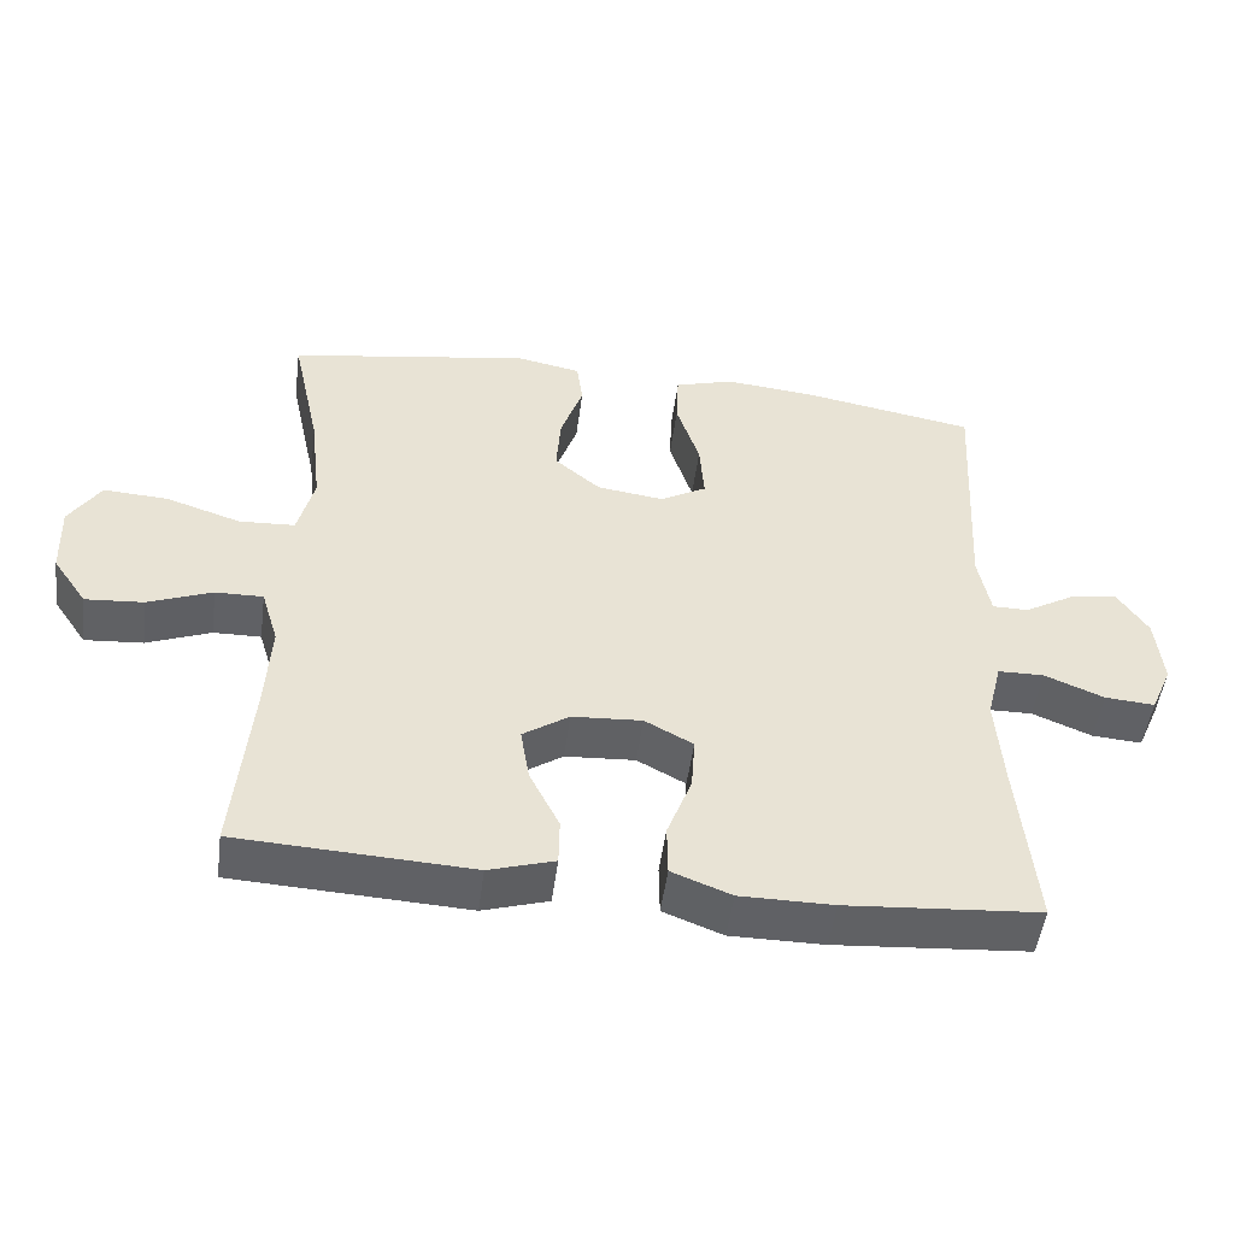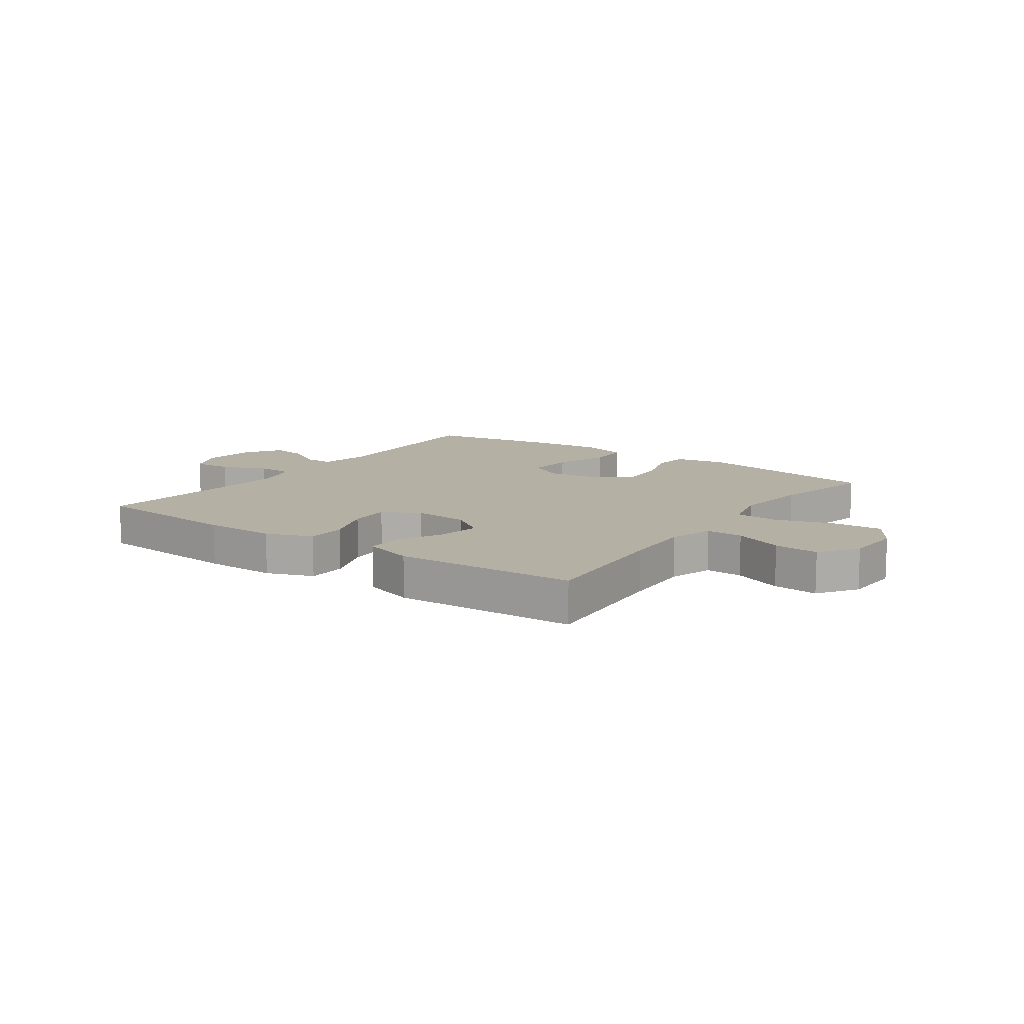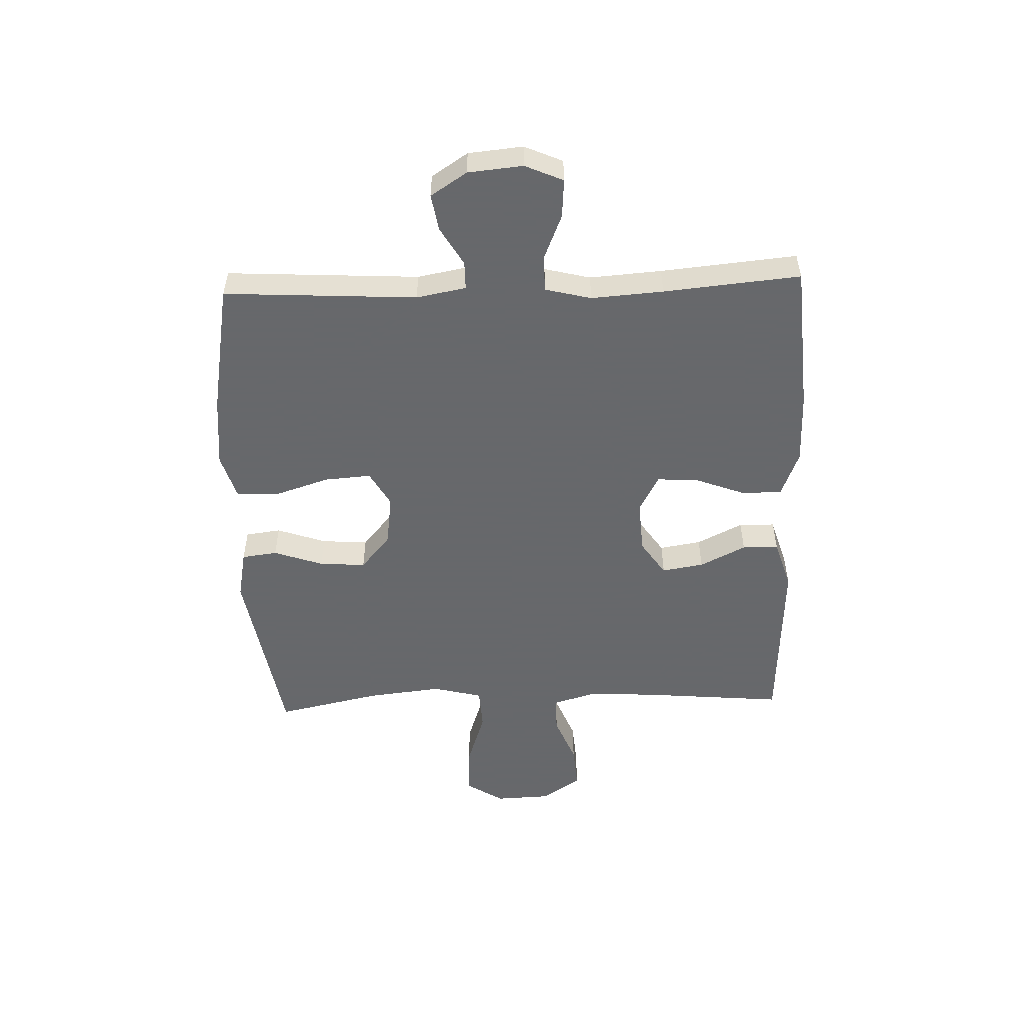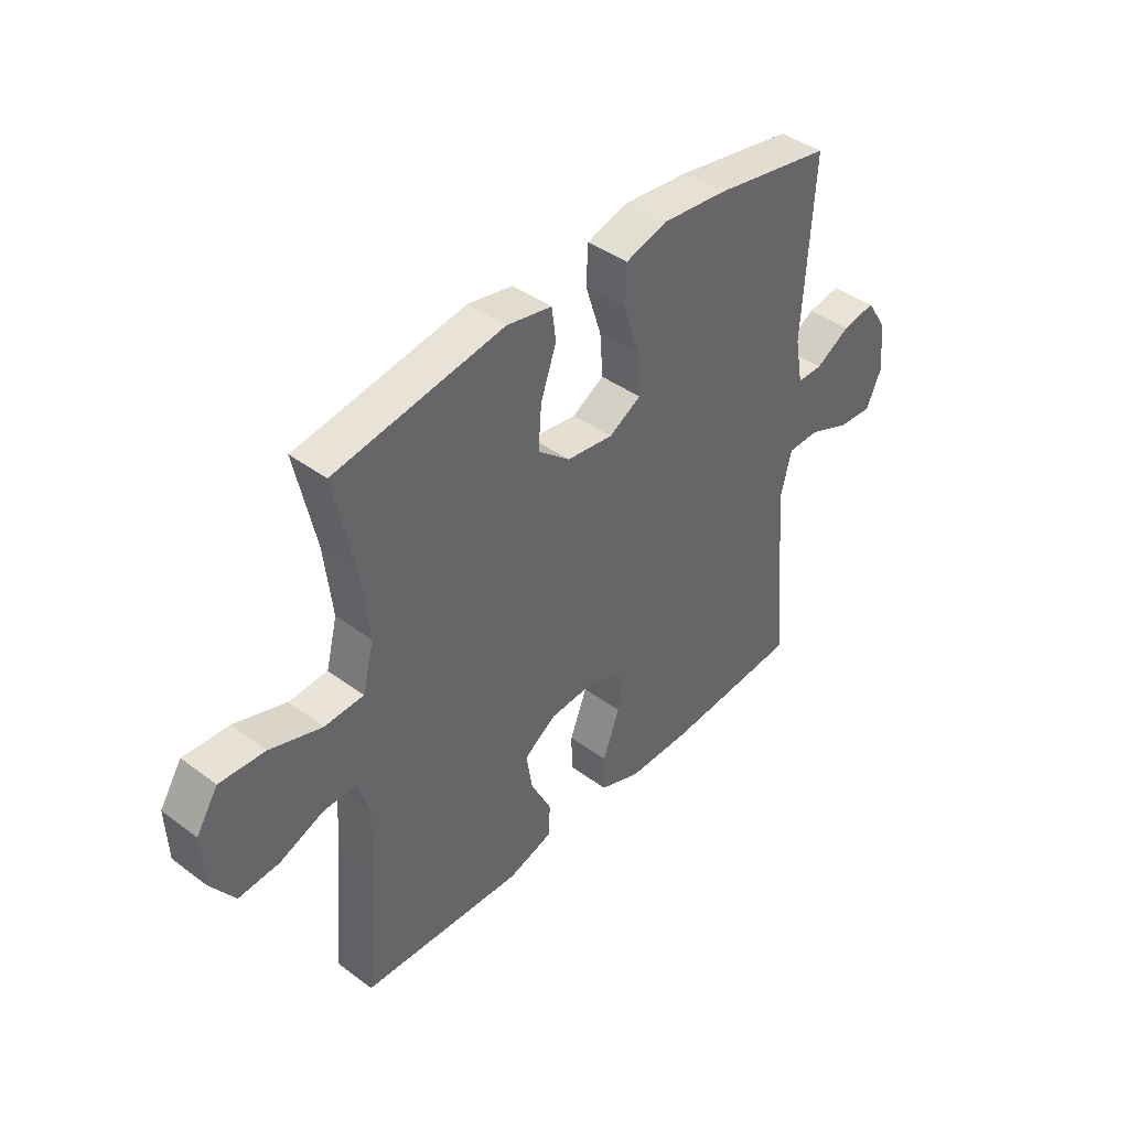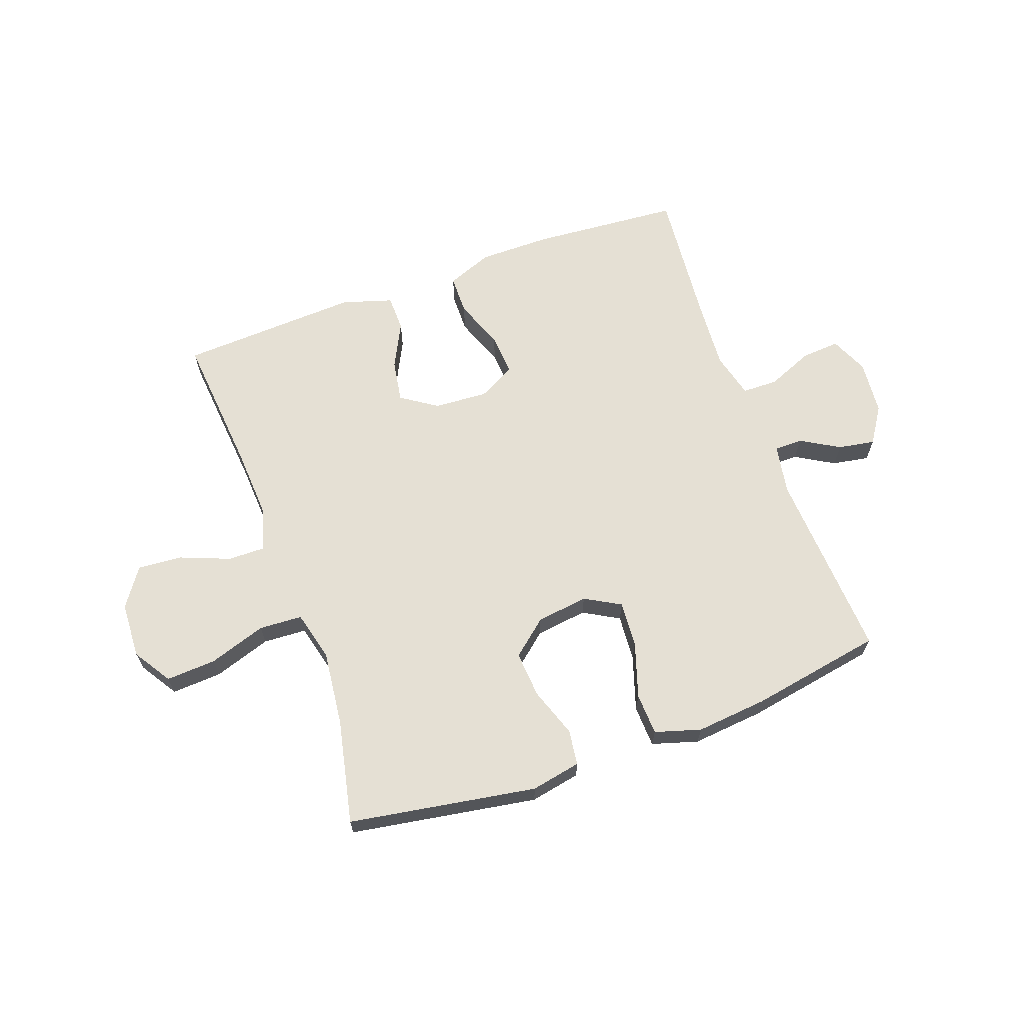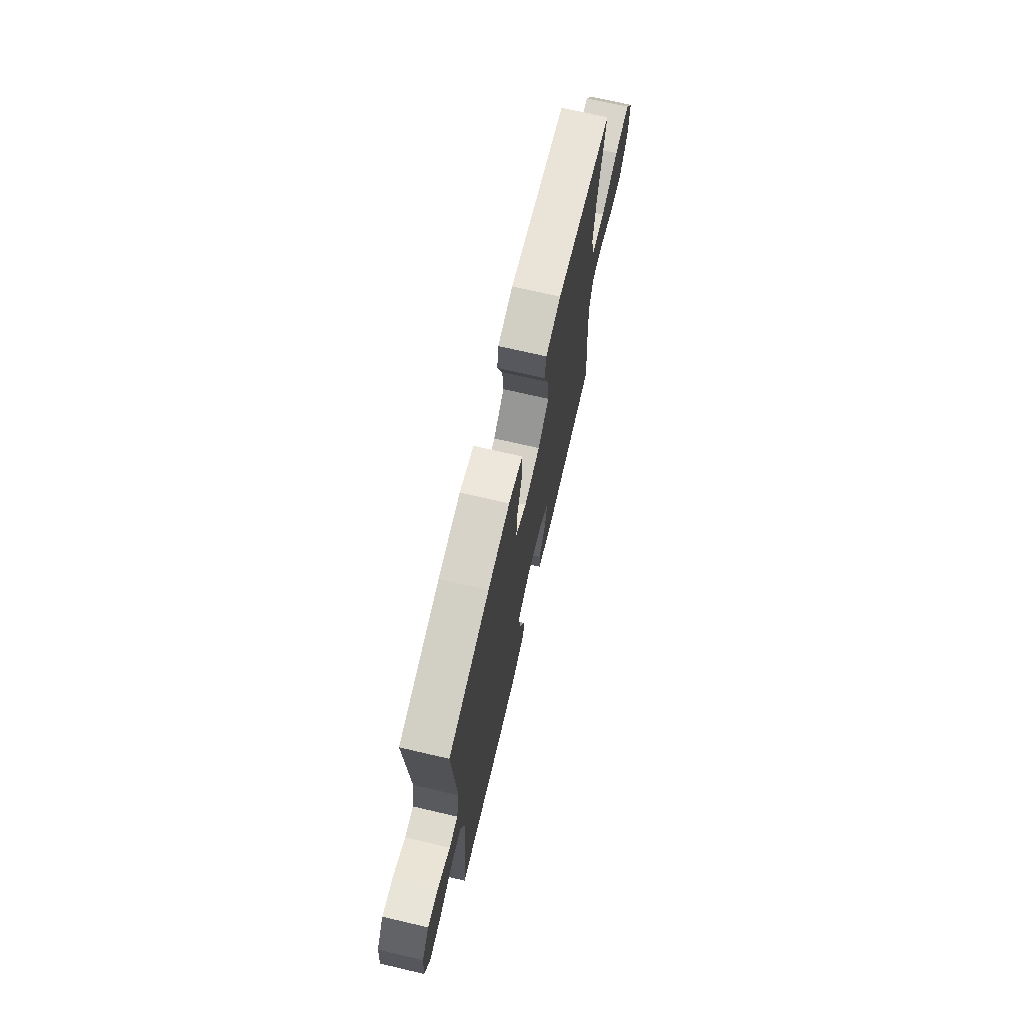
<metadata>
{"format":"obj","ext":"obj","renderer":"f3d","projection":"perspective","resolution":1024,"background":"white","views":[{"elev":-49.9,"azim":-7.5,"up":"+Z"},{"elev":11.6,"azim":-144.4,"up":"+Y"},{"elev":-52.3,"azim":92.0,"up":"+Y"},{"elev":41.9,"azim":-48.3,"up":"+Z"},{"elev":65.2,"azim":-19.9,"up":"+Y"},{"elev":71.1,"azim":103.1,"up":"+Z"}]}
</metadata>
<code>
v -0.5 0.07 0.5
v -0.174 0.07 0.554
v -0.087 0.07 0.537
v -0.079 0.07 0.475
v -0.109 0.07 0.389
v -0.115 0.07 0.308
v -0.053 0.07 0.256
v 0.037 0.07 0.244
v 0.099 0.07 0.279
v 0.093 0.07 0.36
v 0.062 0.07 0.456
v 0.065 0.07 0.529
v 0.145 0.07 0.553
v 0.269 0.07 0.541
v 0.5 0.07 0.5
v 0.481 0.07 0.165
v 0.497 0.07 0.079
v 0.546 0.07 0.079
v 0.613 0.07 0.118
v 0.677 0.07 0.129
v 0.718 0.07 0.066
v 0.727 0.07 -0.029
v 0.698 0.07 -0.095
v 0.631 0.07 -0.09
v 0.551 0.07 -0.057
v 0.489 0.07 -0.058
v 0.469 0.07 -0.138
v 0.478 0.07 -0.263
v 0.5 0.07 -0.5
v 0.24 0.07 -0.52
v 0.115 0.07 -0.52
v 0.035 0.07 -0.489
v 0.034 0.07 -0.42
v 0.067 0.07 -0.333
v 0.072 0.07 -0.26
v 0.007 0.07 -0.225
v -0.087 0.07 -0.231
v -0.149 0.07 -0.273
v -0.137 0.07 -0.346
v -0.097 0.07 -0.426
v -0.098 0.07 -0.489
v -0.186 0.07 -0.516
v -0.5 0.07 -0.5
v -0.478 0.07 -0.255
v -0.471 0.07 -0.133
v -0.494 0.07 -0.056
v -0.558 0.07 -0.057
v -0.644 0.07 -0.091
v -0.722 0.07 -0.097
v -0.768 0.07 -0.03
v -0.772 0.07 0.068
v -0.73 0.07 0.134
v -0.643 0.07 0.129
v -0.543 0.07 0.096
v -0.468 0.07 0.1
v -0.446 0.07 0.187
v -0.461 0.07 0.319
v -0.5 0 0.5
v -0.174 0 0.554
v -0.087 0 0.537
v -0.079 0 0.475
v -0.109 0 0.389
v -0.115 0 0.308
v -0.053 0 0.256
v 0.037 0 0.244
v 0.099 0 0.279
v 0.093 0 0.36
v 0.062 0 0.456
v 0.065 0 0.529
v 0.145 0 0.553
v 0.269 0 0.541
v 0.5 0 0.5
v 0.481 0 0.165
v 0.497 0 0.079
v 0.546 0 0.079
v 0.613 0 0.118
v 0.677 0 0.129
v 0.718 0 0.066
v 0.727 0 -0.029
v 0.698 0 -0.095
v 0.631 0 -0.09
v 0.551 0 -0.057
v 0.489 0 -0.058
v 0.469 0 -0.138
v 0.478 0 -0.263
v 0.5 0 -0.5
v 0.24 0 -0.52
v 0.115 0 -0.52
v 0.035 0 -0.489
v 0.034 0 -0.42
v 0.067 0 -0.333
v 0.072 0 -0.26
v 0.007 0 -0.225
v -0.087 0 -0.231
v -0.149 0 -0.273
v -0.137 0 -0.346
v -0.097 0 -0.426
v -0.098 0 -0.489
v -0.186 0 -0.516
v -0.5 0 -0.5
v -0.478 0 -0.255
v -0.471 0 -0.133
v -0.494 0 -0.056
v -0.558 0 -0.057
v -0.644 0 -0.091
v -0.722 0 -0.097
v -0.768 0 -0.03
v -0.772 0 0.068
v -0.73 0 0.134
v -0.643 0 0.129
v -0.543 0 0.096
v -0.468 0 0.1
v -0.446 0 0.187
v -0.461 0 0.319
f 52 53 54
f 51 52 54
f 50 51 54
f 49 50 54
f 48 49 54
f 47 48 54
f 46 47 54 55
f 45 46 55 56
f 42 43 44
f 41 42 44
f 40 41 44
f 39 40 44
f 44 45 56
f 39 44 56
f 38 39 56
f 32 33 34
f 31 32 34
f 30 31 34
f 29 30 34
f 28 29 34
f 27 28 34 35
f 26 27 35 36
f 23 24 25
f 22 23 25
f 21 22 25
f 20 21 25
f 19 20 25
f 18 19 25
f 17 18 25 26
f 26 36 37
f 17 26 37
f 16 17 37
f 14 15 16
f 13 14 16
f 12 13 16
f 11 12 16
f 10 11 16
f 3 4 5
f 2 3 5
f 1 2 5
f 57 1 5
f 57 5 6
f 56 57 6 7
f 38 56 7 8
f 37 38 8 9
f 16 37 9
f 9 10 16
f 111 110 109
f 111 109 108
f 111 108 107
f 111 107 106
f 111 106 105
f 111 105 104
f 112 111 104 103
f 113 112 103 102
f 101 100 99
f 101 99 98
f 101 98 97
f 101 97 96
f 113 102 101
f 113 101 96
f 113 96 95
f 91 90 89
f 91 89 88
f 91 88 87
f 91 87 86
f 91 86 85
f 92 91 85 84
f 93 92 84 83
f 82 81 80
f 82 80 79
f 82 79 78
f 82 78 77
f 82 77 76
f 82 76 75
f 83 82 75 74
f 94 93 83
f 94 83 74
f 94 74 73
f 73 72 71
f 73 71 70
f 73 70 69
f 73 69 68
f 73 68 67
f 62 61 60
f 62 60 59
f 62 59 58
f 62 58 114
f 63 62 114
f 64 63 114 113
f 65 64 113 95
f 66 65 95 94
f 66 94 73
f 73 67 66
f 1 58 59 2
f 2 59 60 3
f 3 60 61 4
f 4 61 62 5
f 5 62 63 6
f 6 63 64 7
f 7 64 65 8
f 8 65 66 9
f 9 66 67 10
f 10 67 68 11
f 11 68 69 12
f 12 69 70 13
f 13 70 71 14
f 14 71 72 15
f 15 72 73 16
f 16 73 74 17
f 17 74 75 18
f 18 75 76 19
f 19 76 77 20
f 20 77 78 21
f 21 78 79 22
f 22 79 80 23
f 23 80 81 24
f 24 81 82 25
f 25 82 83 26
f 26 83 84 27
f 27 84 85 28
f 28 85 86 29
f 29 86 87 30
f 30 87 88 31
f 31 88 89 32
f 32 89 90 33
f 33 90 91 34
f 34 91 92 35
f 35 92 93 36
f 36 93 94 37
f 37 94 95 38
f 38 95 96 39
f 39 96 97 40
f 40 97 98 41
f 41 98 99 42
f 42 99 100 43
f 43 100 101 44
f 44 101 102 45
f 45 102 103 46
f 46 103 104 47
f 47 104 105 48
f 48 105 106 49
f 49 106 107 50
f 50 107 108 51
f 51 108 109 52
f 52 109 110 53
f 53 110 111 54
f 54 111 112 55
f 55 112 113 56
f 56 113 114 57
f 57 114 58 1

</code>
